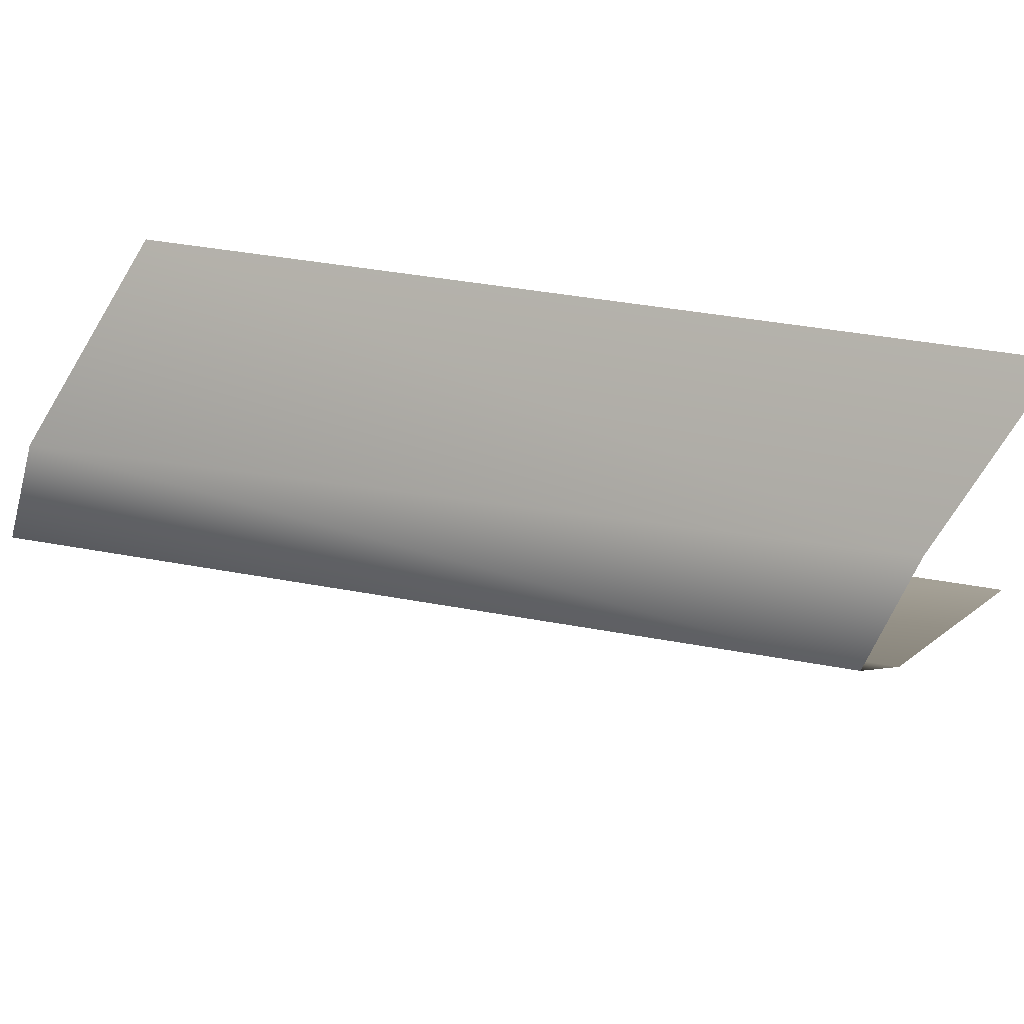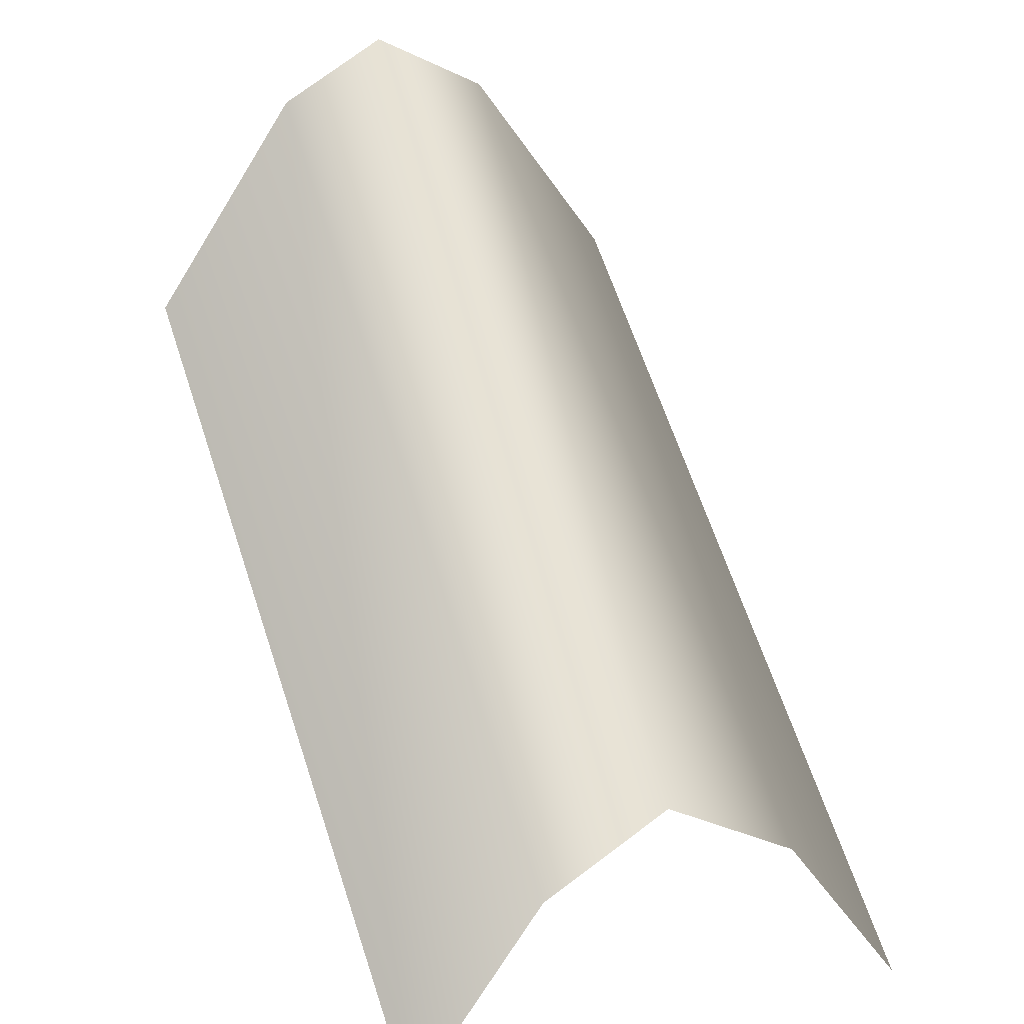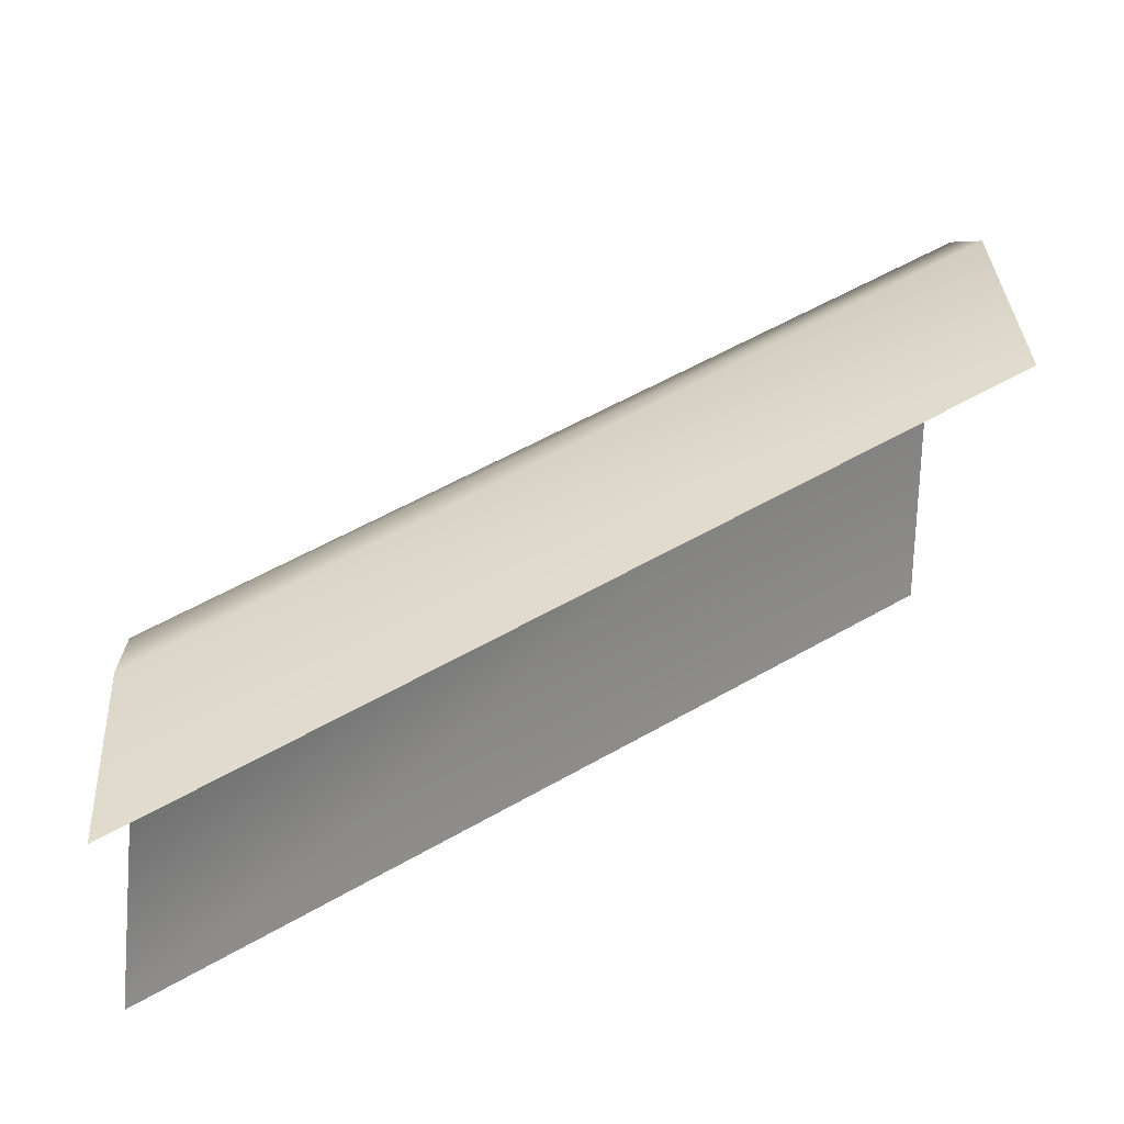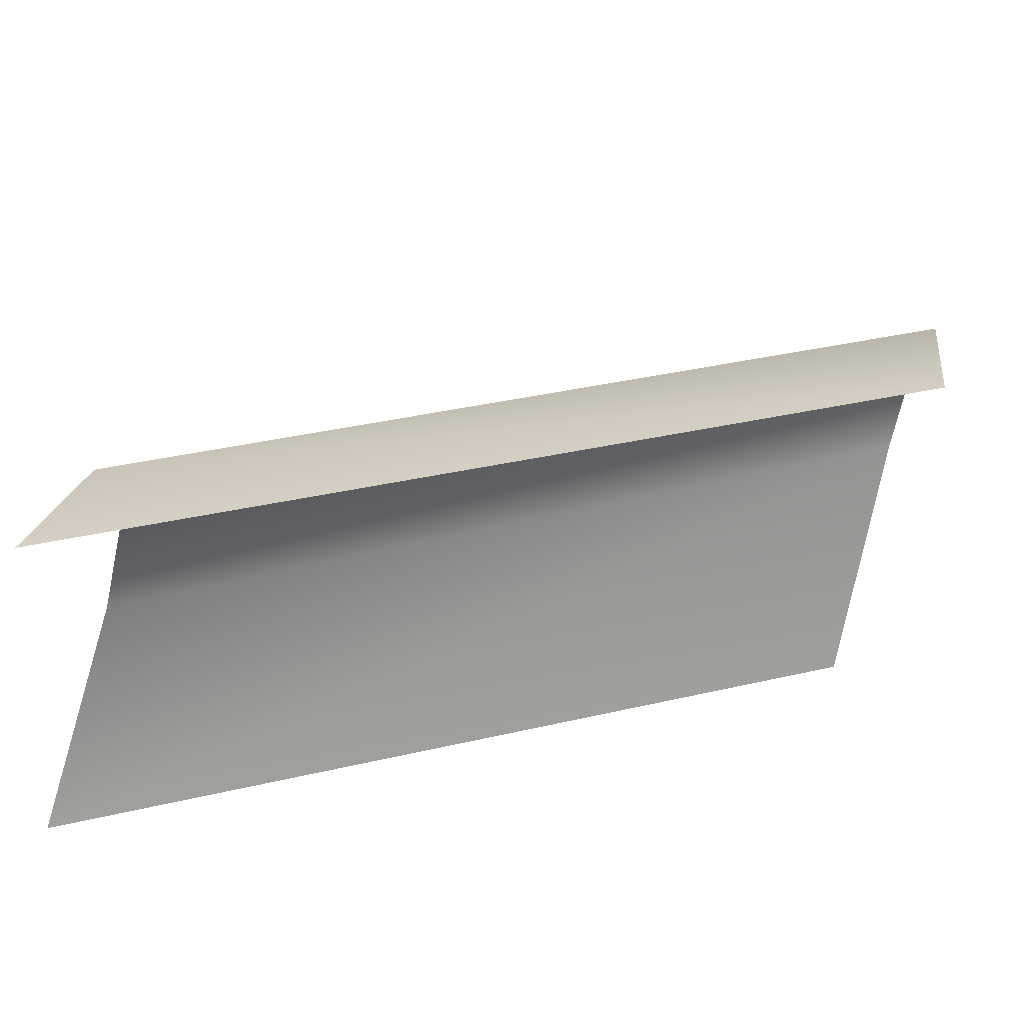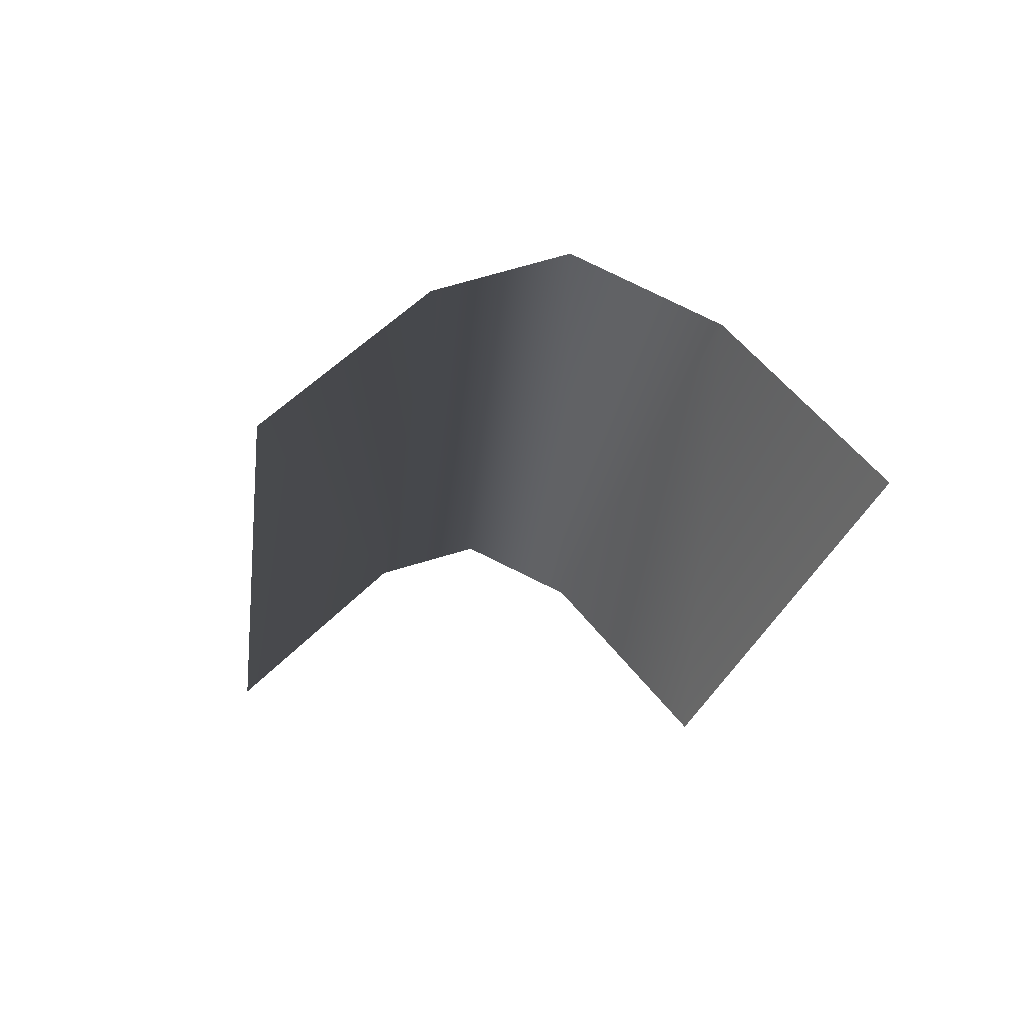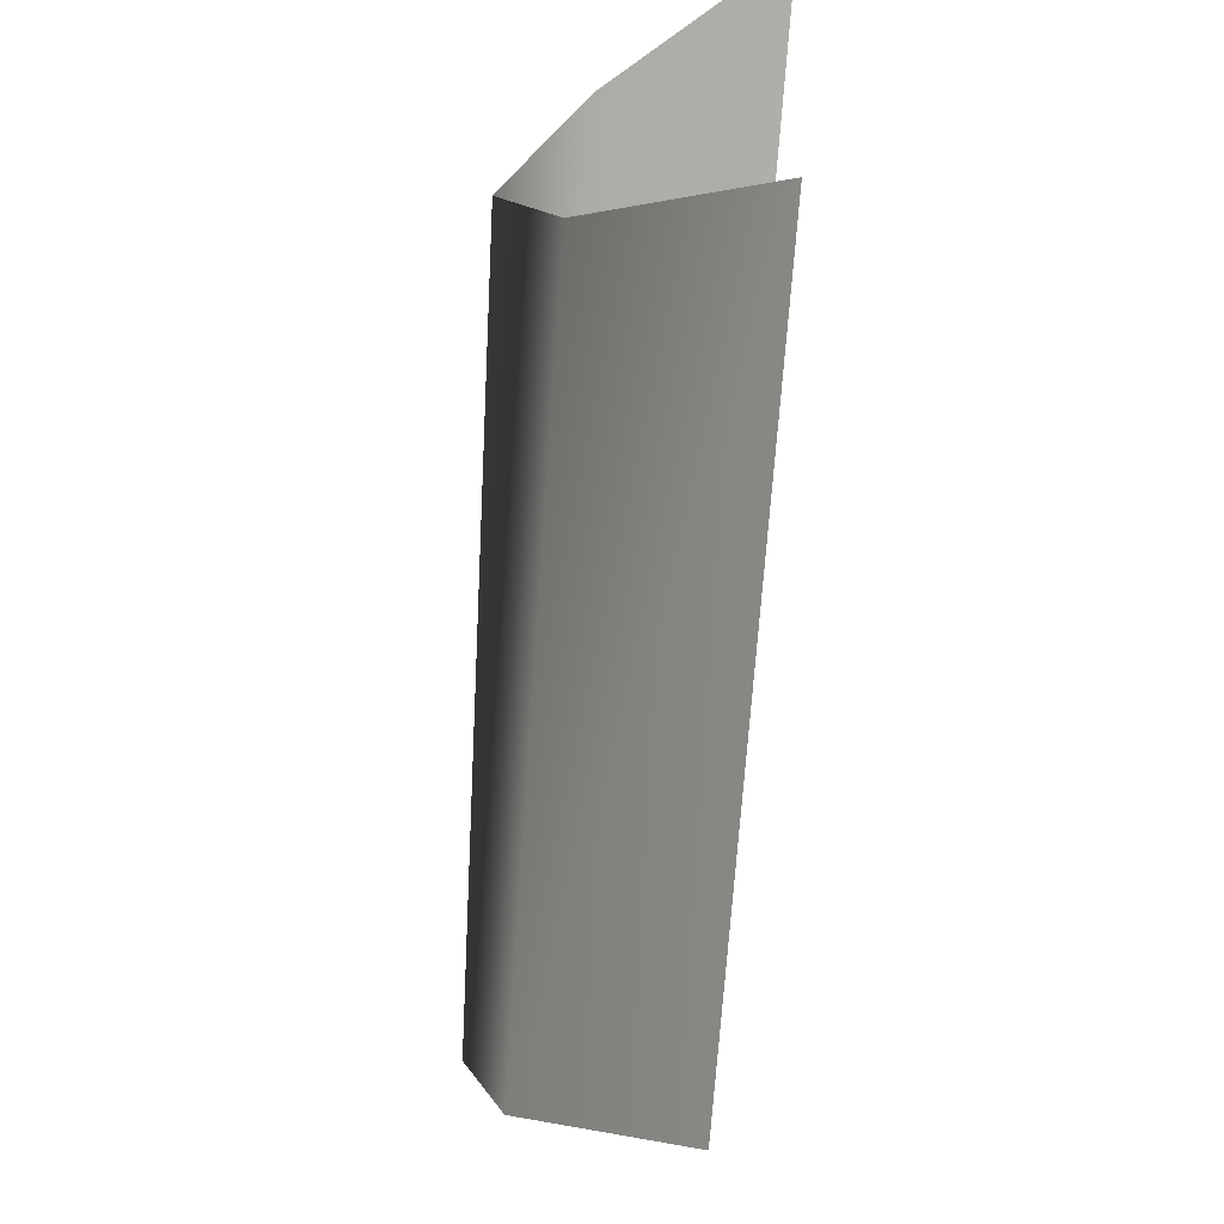
<metadata>
{"format":"obj","ext":"obj","renderer":"f3d","projection":"perspective","resolution":1024,"background":"white","views":[{"elev":67.0,"azim":-137.4,"up":"+Z"},{"elev":31.4,"azim":-104.3,"up":"+Y"},{"elev":-24.0,"azim":0.7,"up":"+Y"},{"elev":51.9,"azim":13.4,"up":"+Z"},{"elev":-48.5,"azim":-90.5,"up":"+Y"},{"elev":-52.9,"azim":-62.3,"up":"+Z"}]}
</metadata>
<code>
g Object69
v -233.6 -196.7 69.56
v 4.296 -48.66 34.94
v -237.9 -170.7 29.75
v 0.5608 -28.33 0.2903
v -241.9 -193.8 -7.395
v -2.907 -45.95 -31.87
v -246.2 -255.3 -47.83
v -7.802 -112.9 -77.28
v -229.5 -255.3 107.3
v 8.924 -112.9 77.87
f 3 1 2
f 2 4 3
f 7 5 6
f 6 8 7
f 5 3 4
f 4 6 5
f 1 9 10
f 10 2 1

</code>
